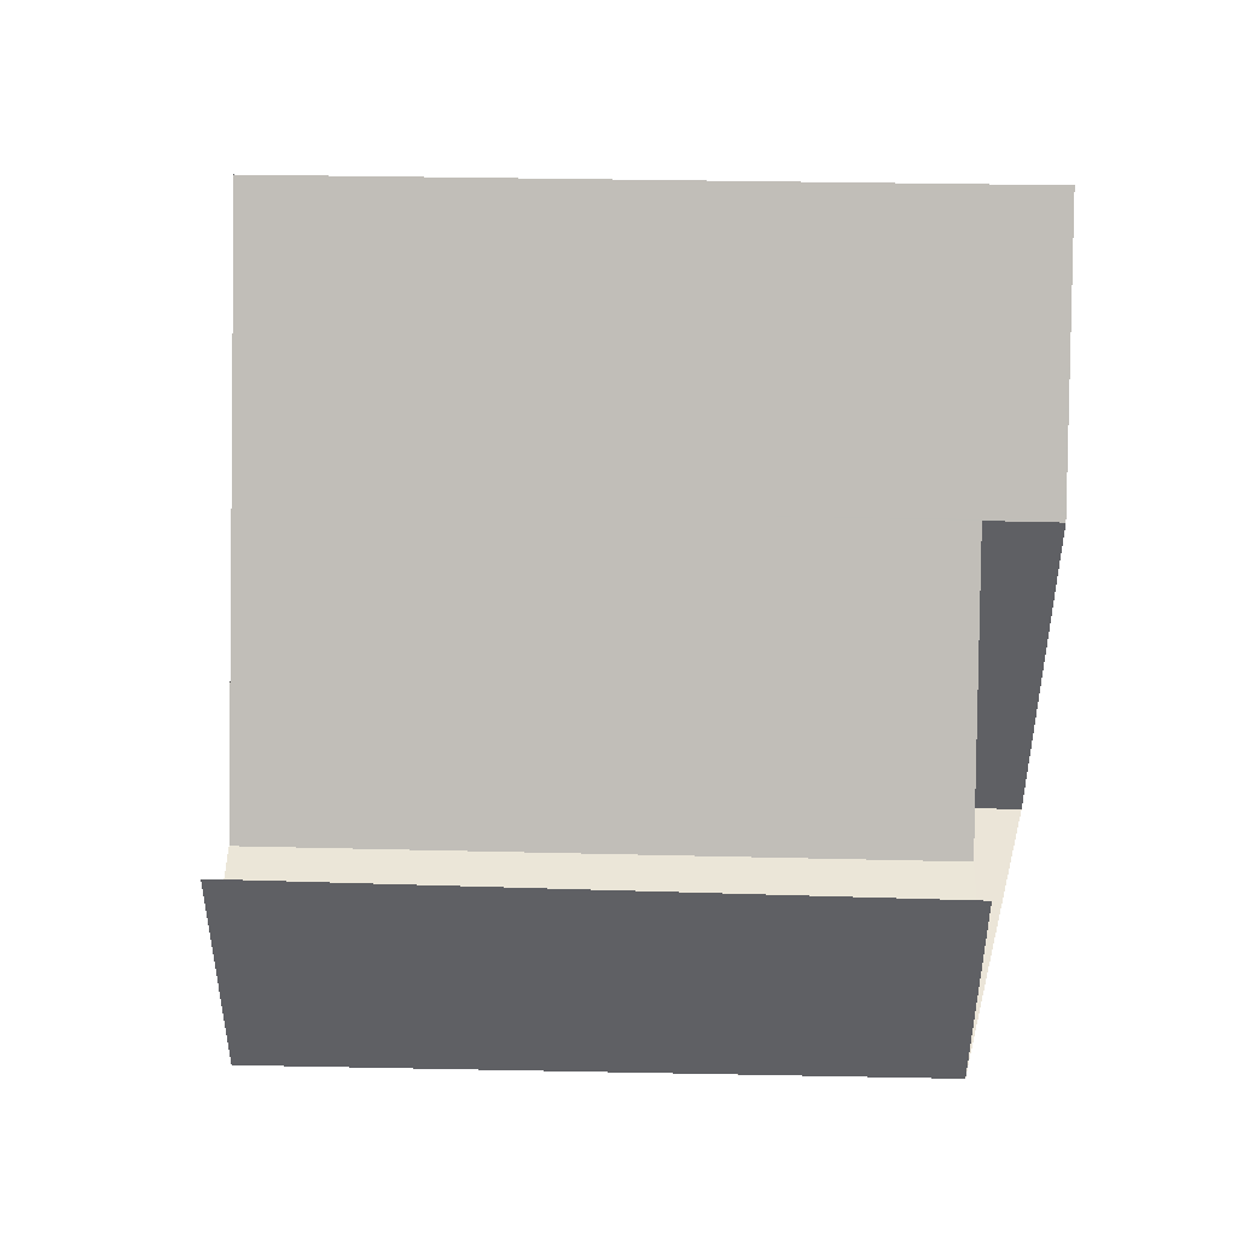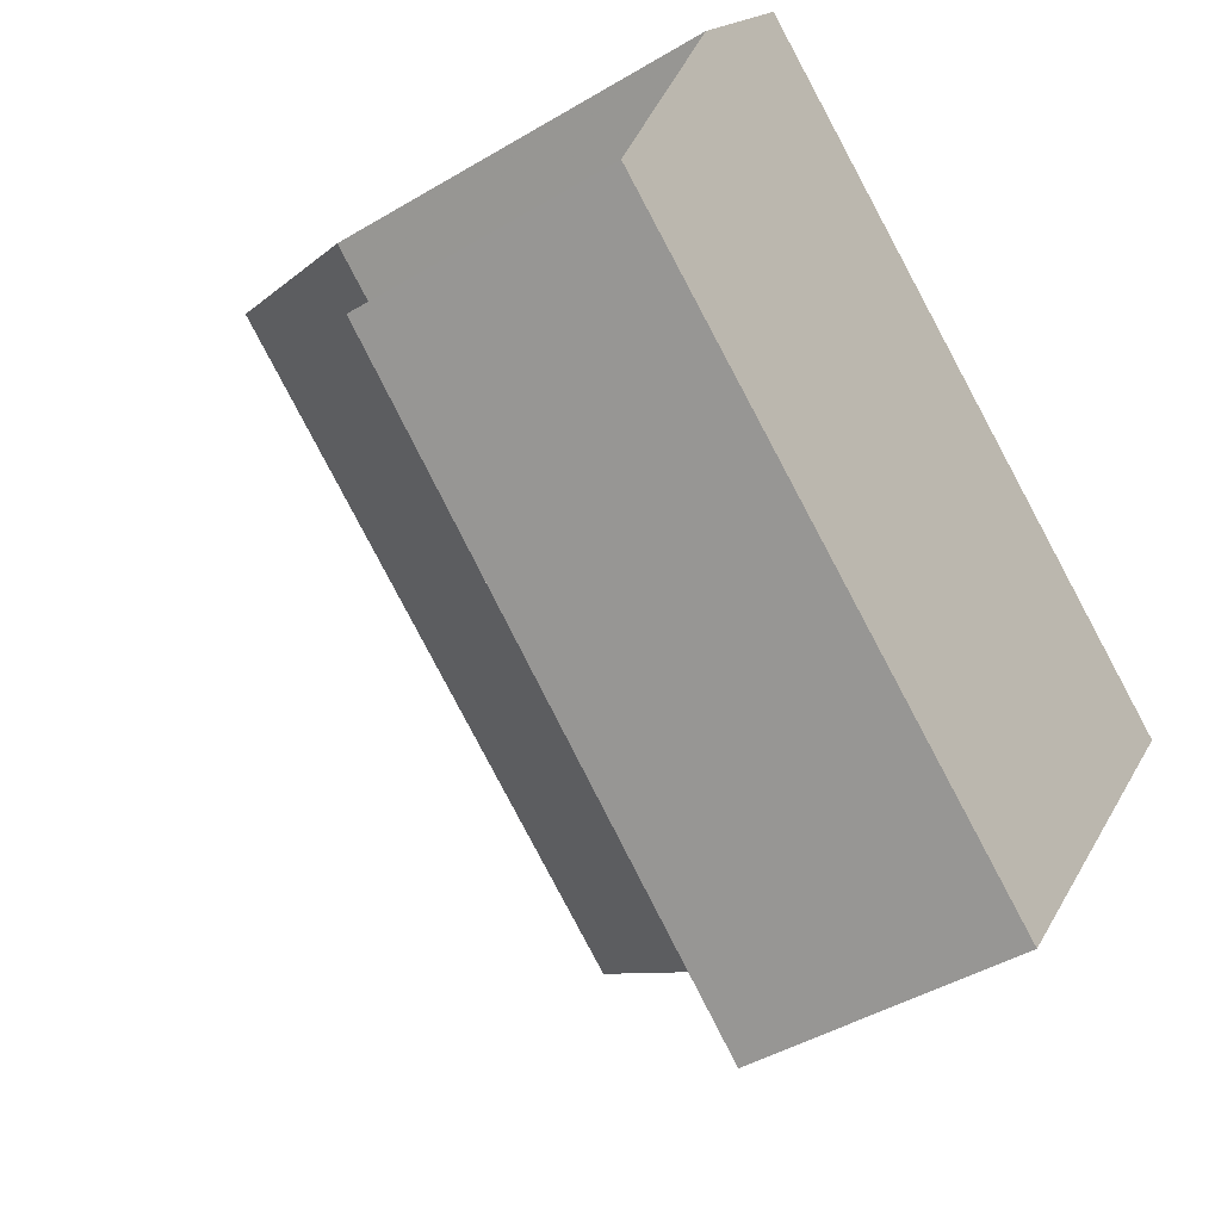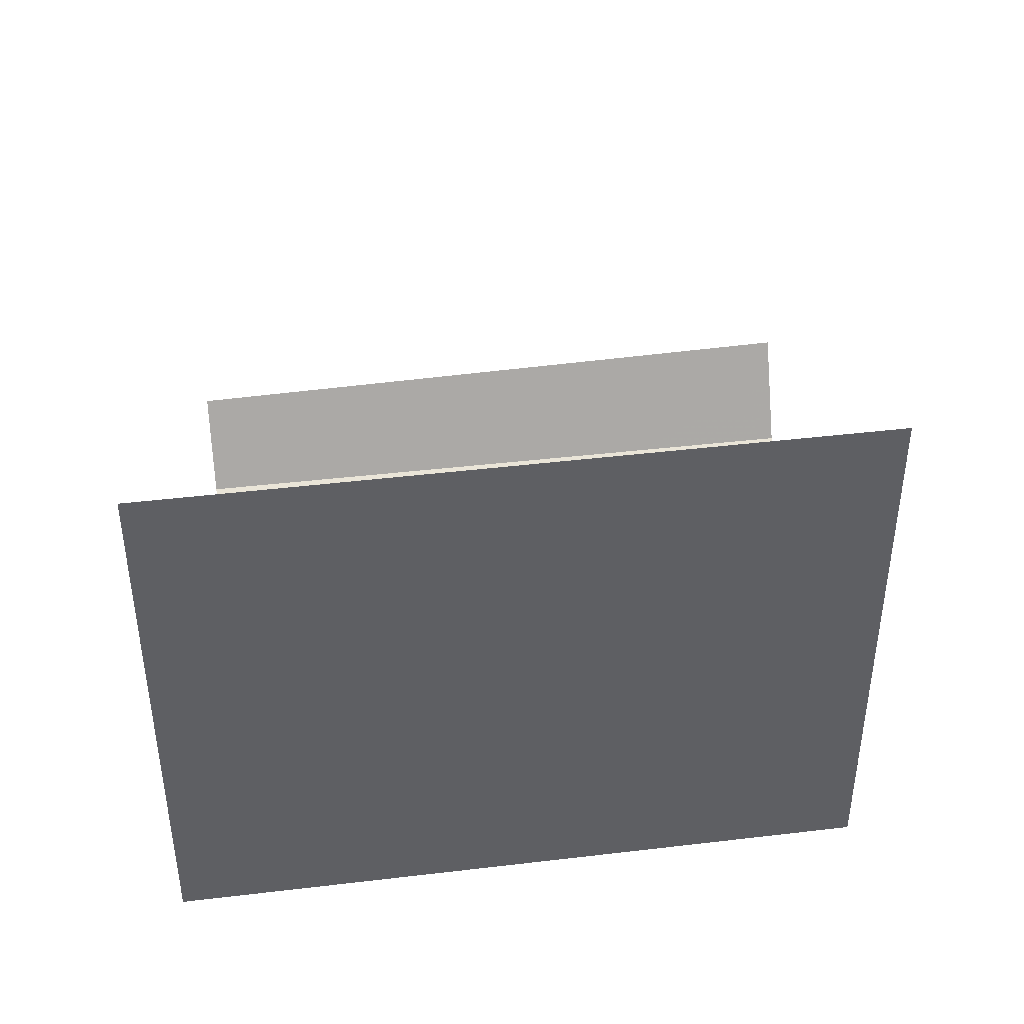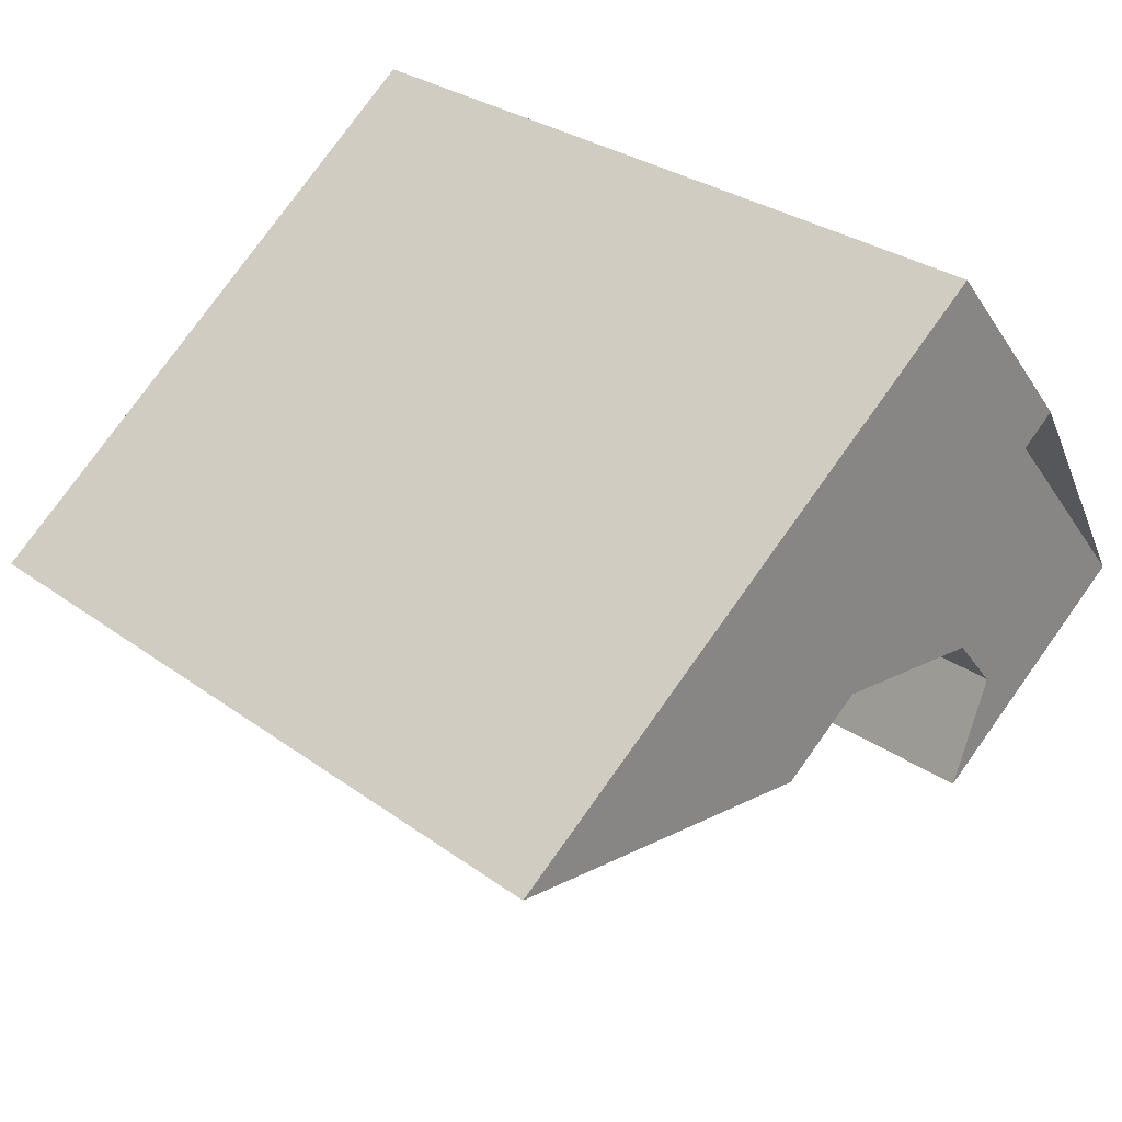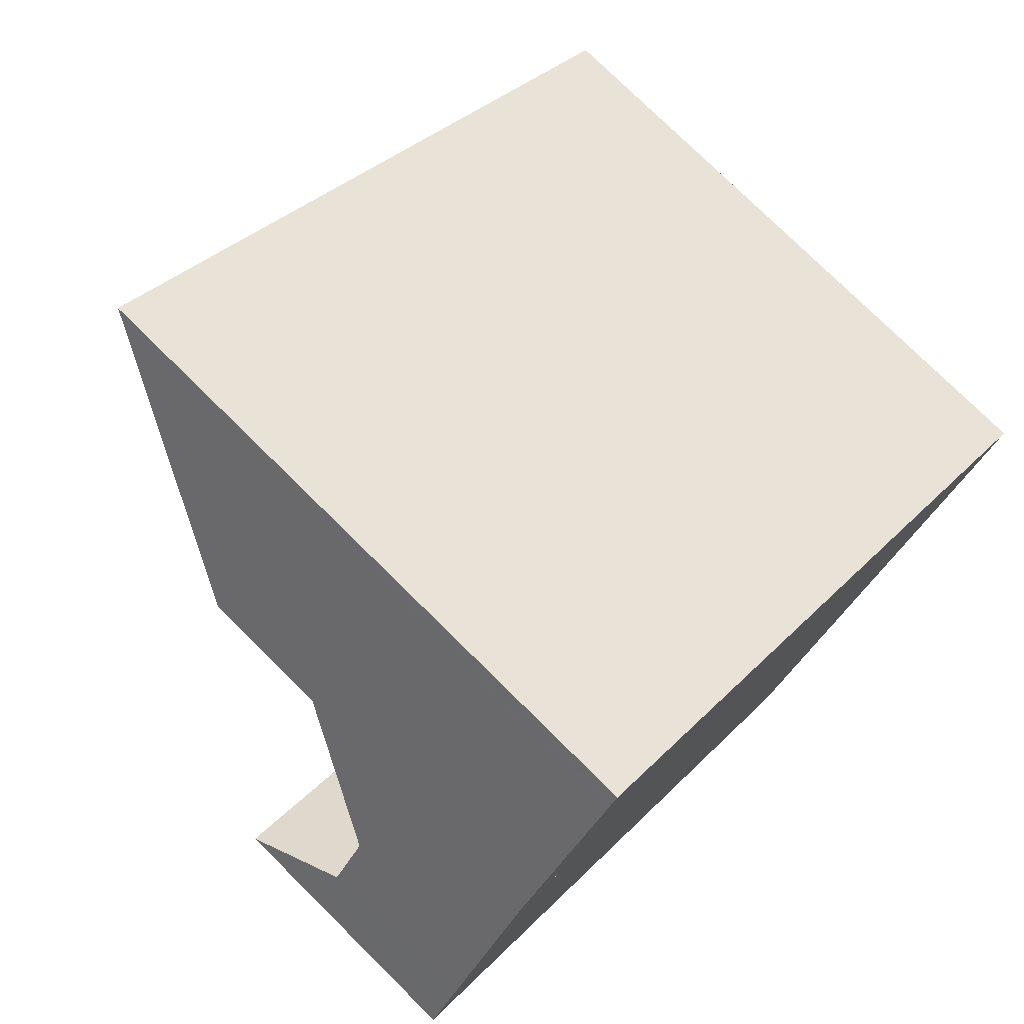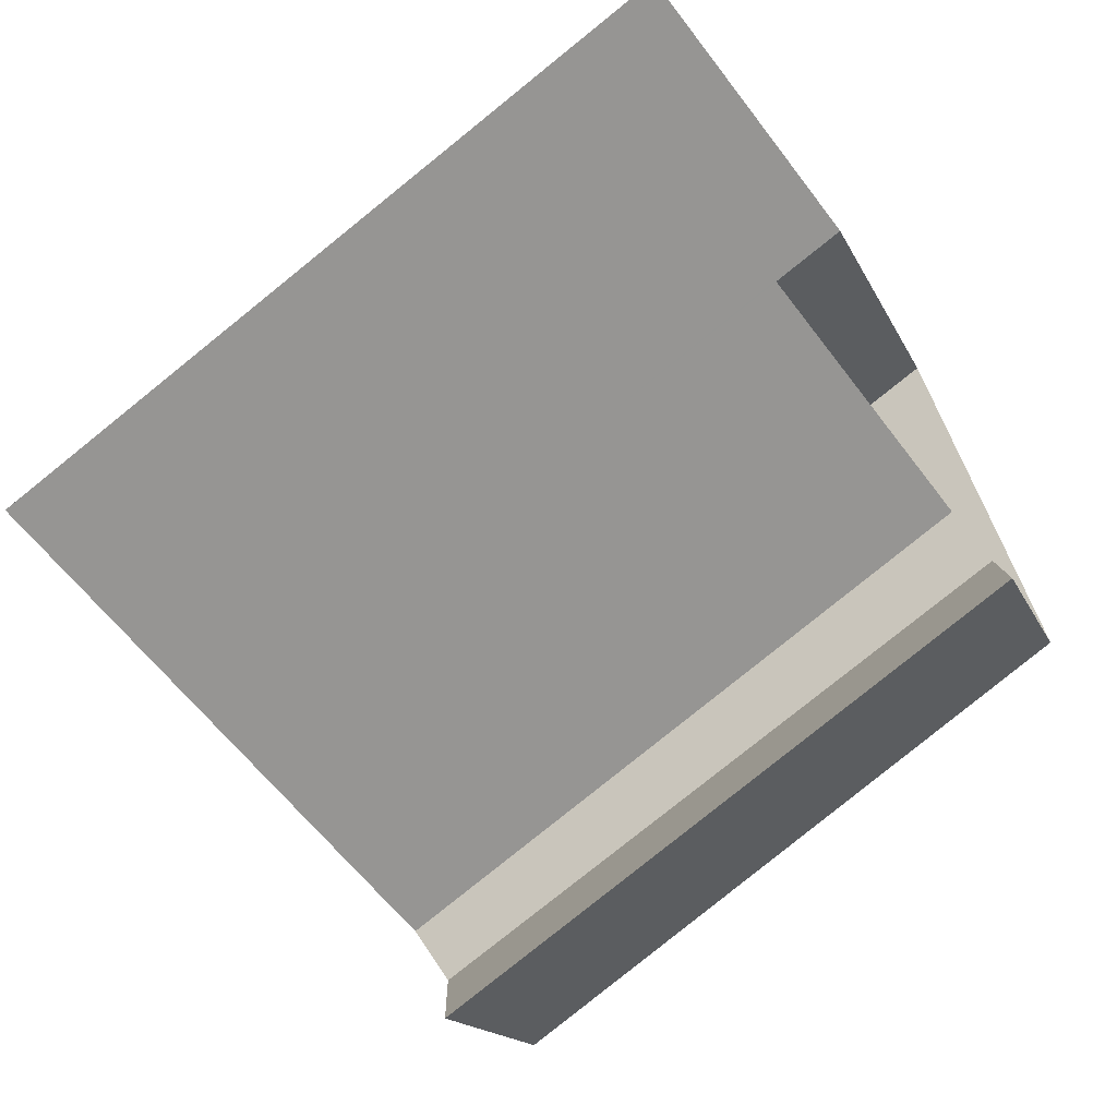
<metadata>
{"format":"obj","ext":"obj","renderer":"f3d","projection":"perspective","resolution":1024,"background":"white","views":[{"elev":46.0,"azim":36.5,"up":"+Z"},{"elev":-43.9,"azim":125.1,"up":"+Y"},{"elev":45.1,"azim":-152.7,"up":"+Z"},{"elev":78.2,"azim":35.6,"up":"+Y"},{"elev":76.9,"azim":134.7,"up":"+Y"},{"elev":-15.6,"azim":17.5,"up":"+Y"}]}
</metadata>
<code>
v -2156 -1839 9.902
v -2154 -1842 6.344
v -2155 -1843 6.349
v -2165 -1846 9.886
v -2152 -1847 4.178
v -2161 -1853 4.351
v -2153 -1845 2.692
v -2162 -1852 2.713
v -2162 -1852 2.713
v -2153 -1845 2.692
v -2152 -1846 2.686
v -2161 -1852 2.708
v -2161 -1852 2.708
v -2152 -1846 2.686
v -2154 -1843 5.355
v -2163 -1850 5.334
v -2157 -1840 9.9
v -2155 -1843 6.349
v -2165 -1846 9.885
v -2164 -1845 9.888
v -2163 -1849 5.334
v -2165 -1846 9.886
v -2161 -1852 2.707
v -2162 -1851 2.713
v -2162 -1851 2.713
v -2161 -1852 2.707
v -2160 -1853 4.346
v -2165 -1846 9.886
v -2161 -1852 2.709
v -2153 -1846 2.688
v -2161 -1852 2.71
v -2154 -1842 6.345
v -2156 -1839 9.902
v -2154 -1842 6.367
v -2155 -1843 6.365
v -2163 -1849 6.351
v -2154 -1842 6.367
v -2164 -1849 6.351
v -2159 -1851 2.705
v -2160 -1850 2.708
v -2159 -1851 2.703
v -2161 -1848 5.339
v -2162 -1847 6.354
v -2163 -1845 9.889
v -2159 -1851 2.703
v -2160 -1850 2.708
v -2159 -1852 4.31
v -2156 -1840 9.465
v -2156 -1840 9.463
v -2163 -1845 9.452
v -2165 -1846 9.449
v -2155 -1840 9.465
v -2165 -1847 9.449
v -2159 -1851 3.56
v -2152 -1847 3.43
v -2161 -1853 3.601
v -2161 -1853 3.596
v -2155 -1848 2.695
v -2156 -1847 2.699
v -2157 -1845 5.348
v -2158 -1845 6.36
v -2155 -1848 2.693
v -2155 -1849 3.485
v -2155 -1849 4.234
v -2159 -1842 9.458
v -2160 -1842 9.896
v -2155 -1848 2.693
v -2156 -1847 2.699
v -2155 -1840 9.465
v -2156 -1839 9.902
v -2156 -1839 0
v -2155 -1840 0
v -2154 -1842 6.345
v -2154 -1842 6.344
v -2154 -1842 0
v -2154 -1842 -8.882e-16
v -2154 -1843 5.355
v -2155 -1843 6.349
v -2155 -1843 0
v -2154 -1843 0
v -2165 -1846 9.886
v -2165 -1846 9.886
v -2165 -1846 0
v -2165 -1846 0
v -2155 -1849 4.234
v -2152 -1847 4.178
v -2152 -1847 0
v -2155 -1849 -8.882e-16
v -2161 -1853 3.601
v -2161 -1853 4.351
v -2161 -1853 0
v -2161 -1853 0
v -2163 -1850 5.334
v -2162 -1852 2.713
v -2162 -1852 0
v -2163 -1850 0
v -2153 -1846 2.688
v -2153 -1845 2.692
v -2153 -1845 0
v -2153 -1846 0
v -2152 -1847 3.43
v -2152 -1846 2.686
v -2152 -1846 0
v -2152 -1847 0
v -2161 -1852 2.71
v -2161 -1852 2.708
v -2161 -1852 0
v -2161 -1852 0
v -2153 -1845 2.692
v -2154 -1843 5.355
v -2154 -1843 0
v -2153 -1845 0
v -2164 -1849 6.351
v -2163 -1850 5.334
v -2163 -1850 0
v -2164 -1849 8.882e-16
v -2156 -1839 9.902
v -2157 -1840 9.9
v -2157 -1840 1.776e-15
v -2156 -1839 0
v -2155 -1843 6.349
v -2155 -1843 6.349
v -2155 -1843 -8.882e-16
v -2155 -1843 0
v -2165 -1846 9.886
v -2165 -1846 9.885
v -2165 -1846 0
v -2165 -1846 0
v -2163 -1845 9.889
v -2164 -1845 9.888
v -2164 -1845 0
v -2163 -1845 0
v -2161 -1853 4.351
v -2160 -1853 4.346
v -2160 -1853 0
v -2161 -1853 0
v -2164 -1845 9.888
v -2165 -1846 9.886
v -2165 -1846 0
v -2164 -1845 0
v -2152 -1846 2.686
v -2153 -1846 2.688
v -2153 -1846 0
v -2152 -1846 0
v -2162 -1852 2.713
v -2161 -1852 2.71
v -2161 -1852 0
v -2162 -1852 0
v -2155 -1843 6.349
v -2154 -1842 6.345
v -2154 -1842 -8.882e-16
v -2155 -1843 -8.882e-16
v -2156 -1839 9.902
v -2156 -1839 9.902
v -2156 -1839 0
v -2156 -1839 0
v -2154 -1842 6.344
v -2154 -1842 6.367
v -2154 -1842 -8.882e-16
v -2154 -1842 0
v -2165 -1847 9.449
v -2164 -1849 6.351
v -2164 -1849 8.882e-16
v -2165 -1847 0
v -2160 -1842 9.896
v -2163 -1845 9.889
v -2163 -1845 0
v -2160 -1842 0
v -2160 -1853 4.346
v -2159 -1852 4.31
v -2159 -1852 0
v -2160 -1853 0
v -2154 -1842 6.367
v -2155 -1840 9.465
v -2155 -1840 0
v -2154 -1842 -8.882e-16
v -2165 -1846 9.885
v -2165 -1847 9.449
v -2165 -1847 0
v -2165 -1846 0
v -2152 -1847 4.178
v -2152 -1847 3.43
v -2152 -1847 0
v -2152 -1847 0
v -2161 -1852 2.708
v -2161 -1853 3.601
v -2161 -1853 0
v -2161 -1852 0
v -2159 -1852 4.31
v -2155 -1849 4.234
v -2155 -1849 -8.882e-16
v -2159 -1852 0
v -2157 -1840 9.9
v -2160 -1842 9.896
v -2160 -1842 0
v -2157 -1840 1.776e-15
v -2156 -1839 0
v -2154 -1842 0
v -2155 -1843 0
v -2152 -1847 0
v -2161 -1853 0
v -2165 -1846 0
f 66 17 49 65
f 57 27 6 56
f 58 30 14 67
f 60 15 7 68
f 48 33 1 52
f 28 20 22
f 53 19 22 51
f 54 47 27 57
f 29 23 13 31
f 24 8 16 21
f 22 19 4 28
f 59 10 30 58
f 31 9 25 29
f 49 17 33 48
f 34 32 18 35
f 61 35 18 3 15 60
f 37 2 32 34
f 36 21 16 38
f 39 29 25 40
f 42 21 36 43
f 51 22 20 44 50
f 45 23 29 39
f 46 24 21 42
f 64 47 54 63
f 48 34 35 49
f 50 43 36 51
f 65 49 35 61
f 52 37 34 48
f 51 36 38 53
f 63 54 41 62
f 56 12 26 57
f 57 26 41 54
f 58 39 40 59
f 60 42 43 61
f 63 55 5 64
f 61 43 50 65
f 62 11 55 63
f 65 50 44 66
f 67 45 39 58
f 68 46 42 60
f 70 71 72 69
f 74 75 76 73
f 78 79 80 77
f 82 83 84 81
f 86 87 88 85
f 90 91 92 89
f 94 95 96 93
f 98 99 100 97
f 102 103 104 101
f 106 107 108 105
f 110 111 112 109
f 114 115 116 113
f 118 119 120 117
f 122 123 124 121
f 126 127 128 125
f 130 131 132 129
f 134 135 136 133
f 138 139 140 137
f 142 143 144 141
f 146 147 148 145
f 150 151 152 149
f 154 155 156 153
f 158 159 160 157
f 162 163 164 161
f 166 167 168 165
f 170 171 172 169
f 174 175 176 173
f 178 179 180 177
f 182 183 184 181
f 186 187 188 185
f 190 191 192 189
f 194 195 196 193
f 198 199 200 201 202 197

</code>
